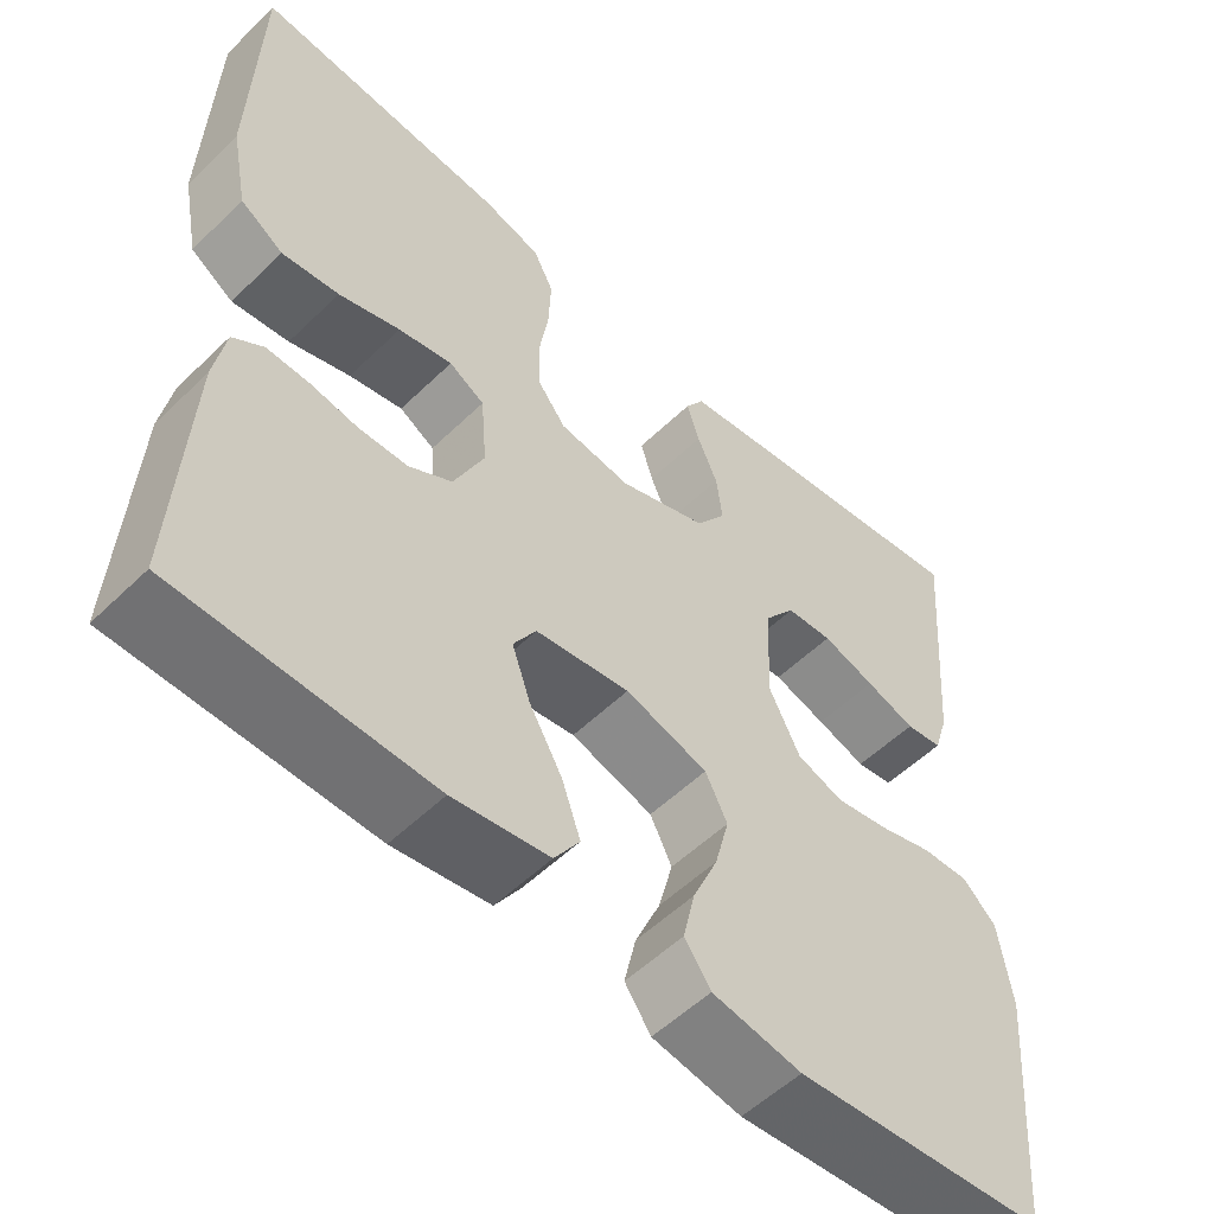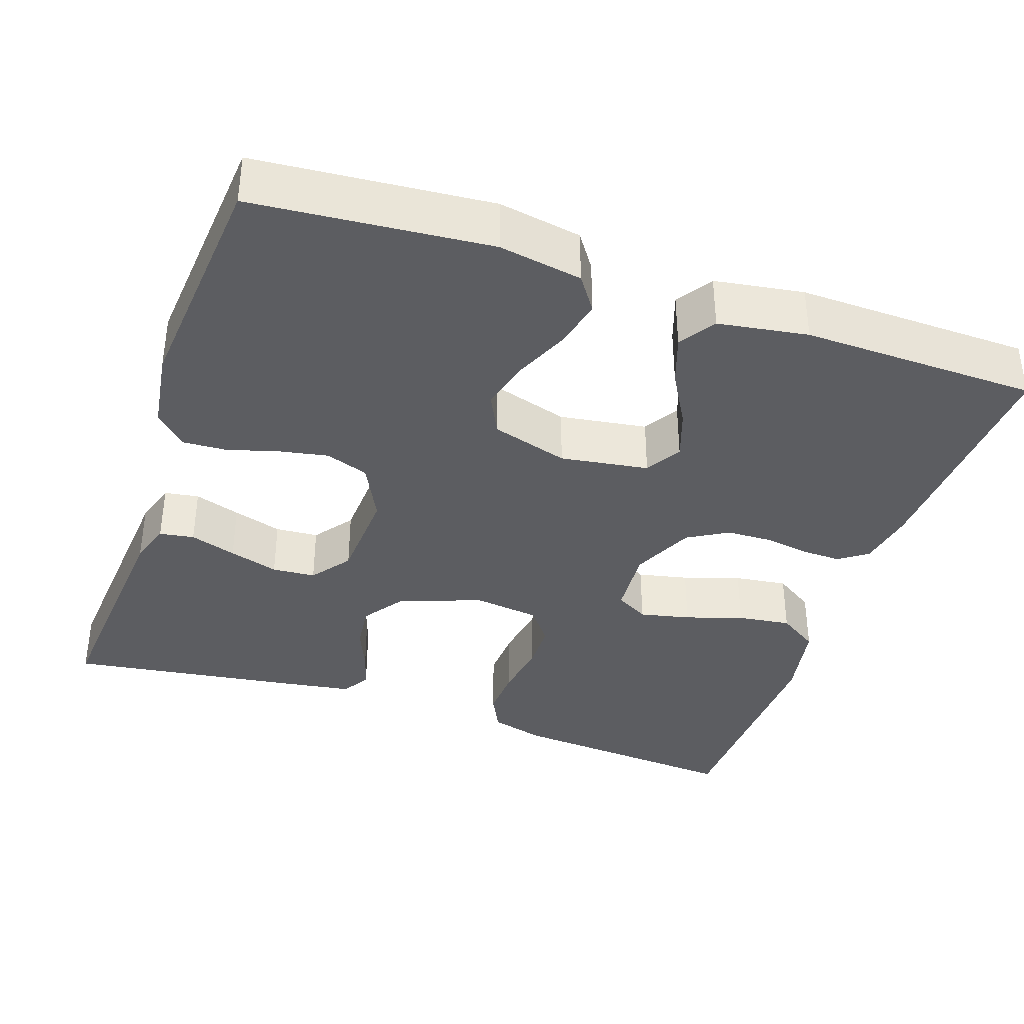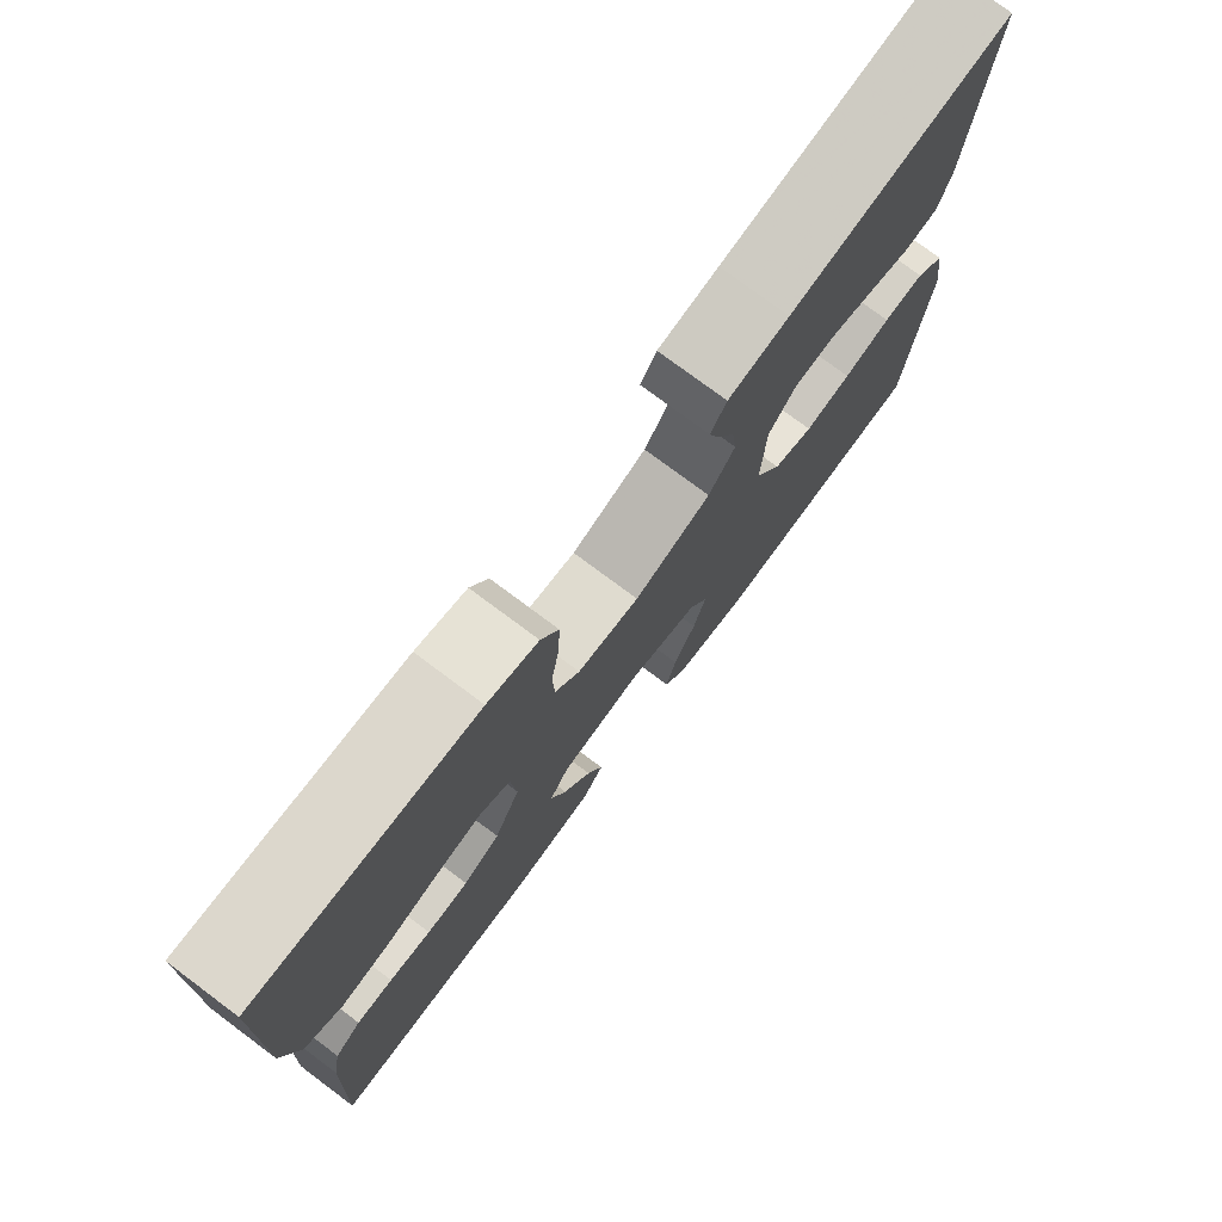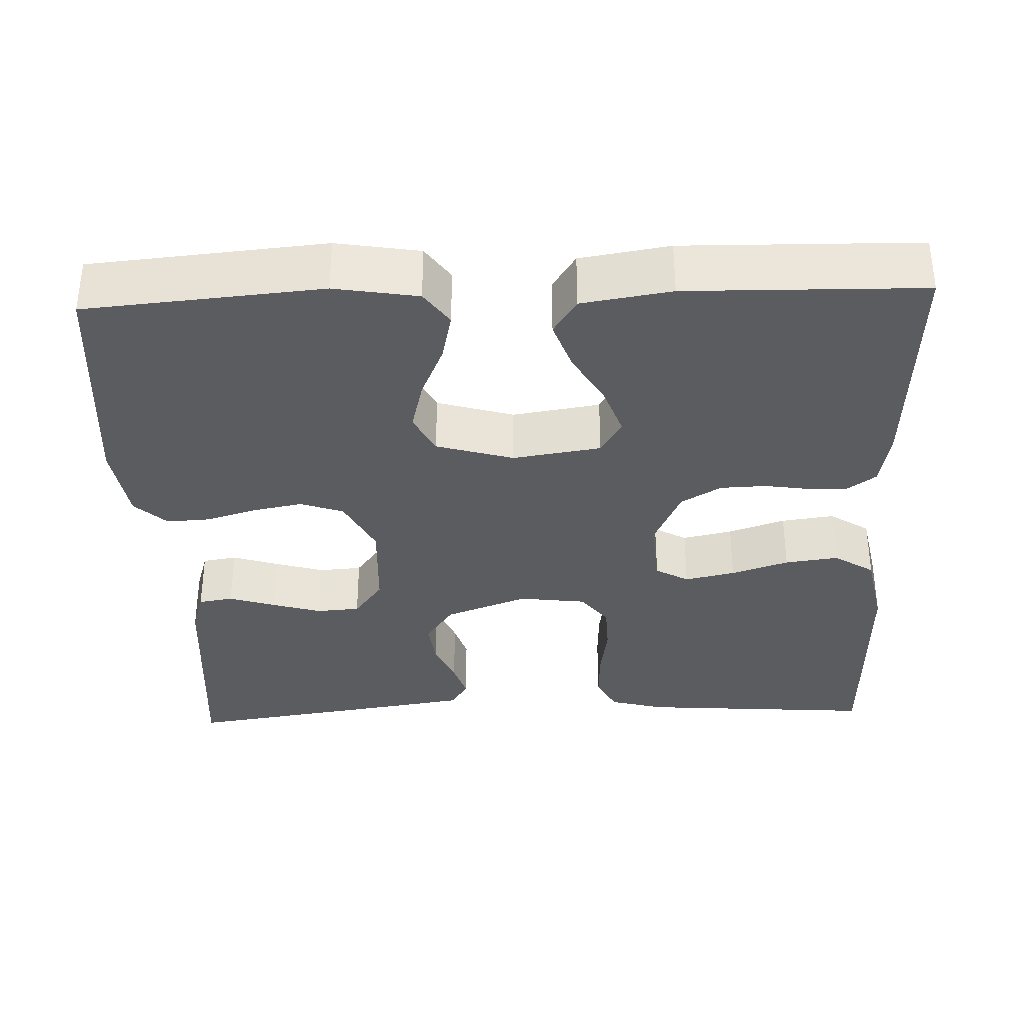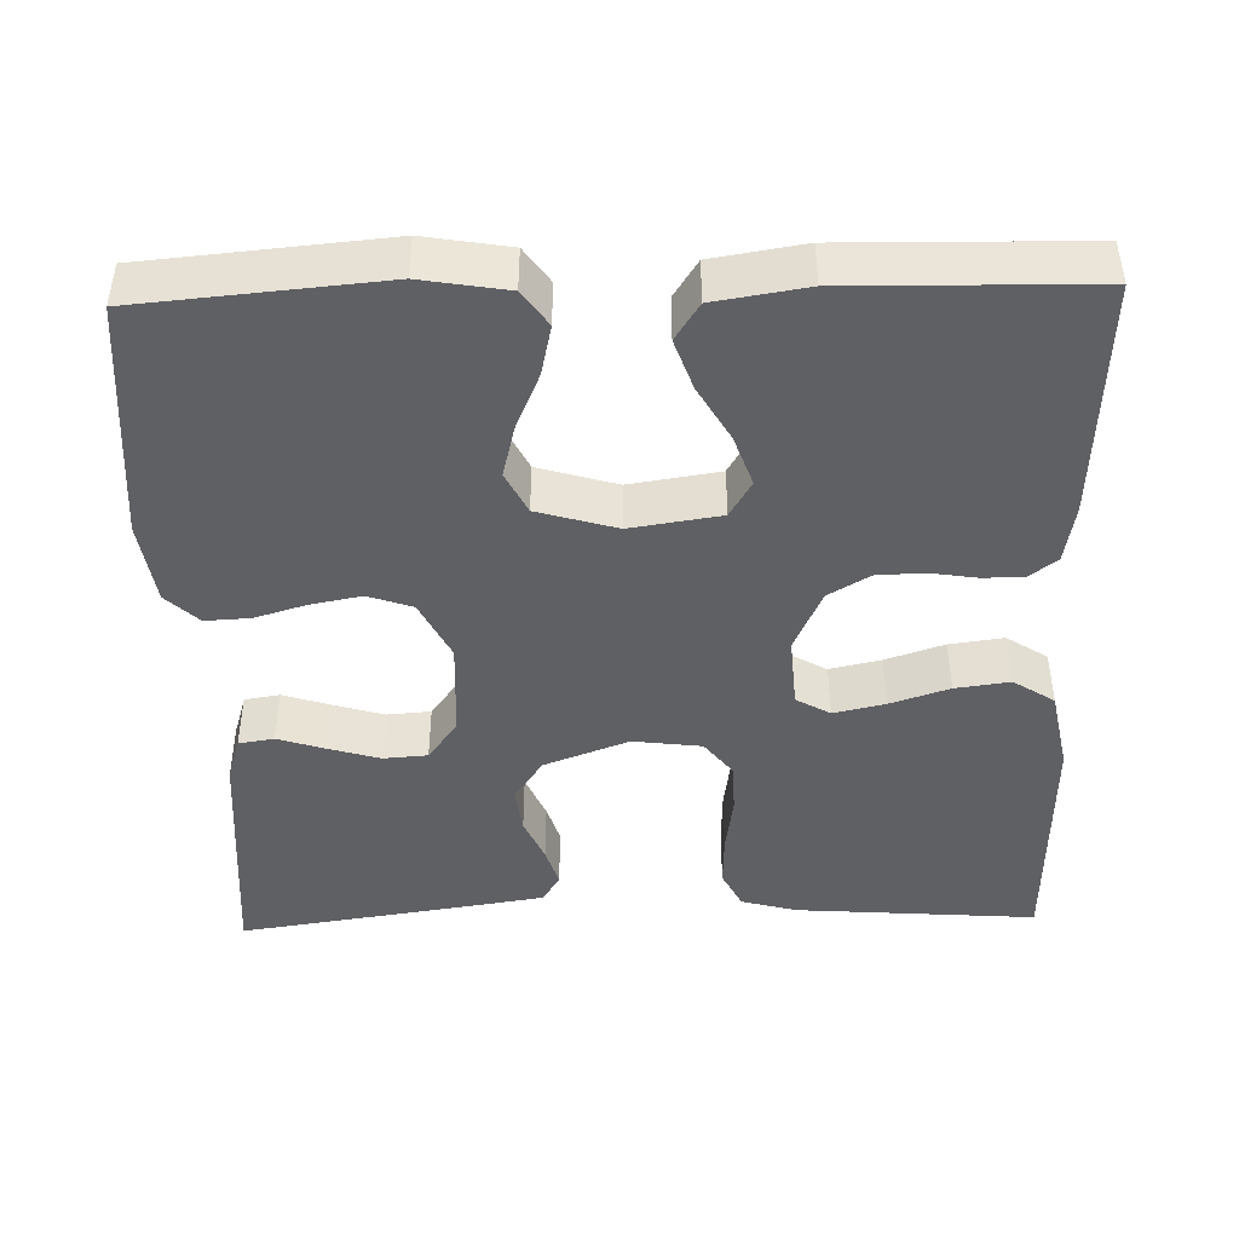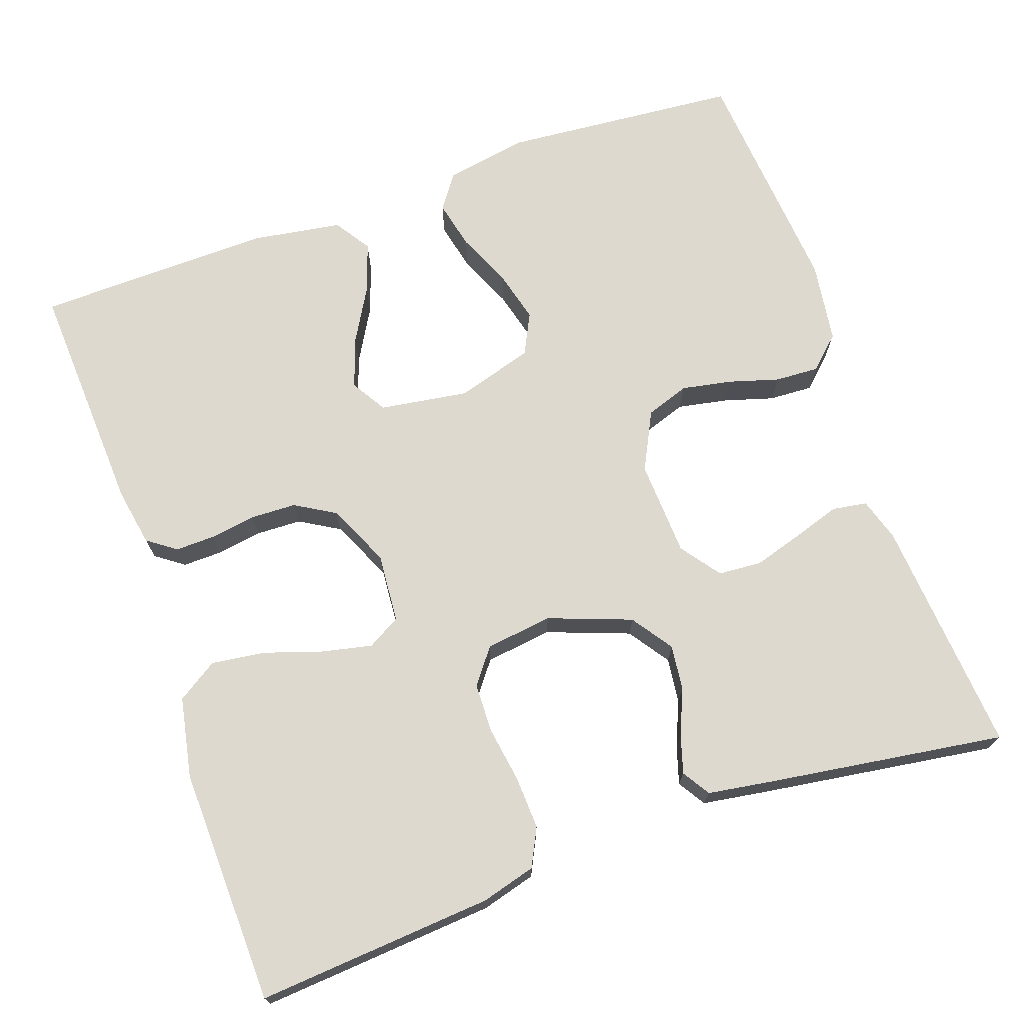
<metadata>
{"format":"obj","ext":"obj","renderer":"f3d","projection":"perspective","resolution":1024,"background":"white","views":[{"elev":-54.6,"azim":-44.4,"up":"+Z"},{"elev":-37.2,"azim":161.0,"up":"+Y"},{"elev":76.9,"azim":-53.3,"up":"+Z"},{"elev":-34.6,"azim":-177.8,"up":"+Y"},{"elev":-44.7,"azim":-178.4,"up":"+Y"},{"elev":71.4,"azim":-19.4,"up":"+Y"}]}
</metadata>
<code>
v 0.5 0.07 -0.5
v 0.2 0.07 -0.526
v 0.094 0.07 -0.508
v 0.063 0.07 -0.464
v 0.077 0.07 -0.402
v 0.107 0.07 -0.333
v 0.124 0.07 -0.267
v 0.098 0.07 -0.215
v 0 0.07 -0.186
v -0.112 0.07 -0.203
v -0.139 0.07 -0.248
v -0.117 0.07 -0.311
v -0.078 0.07 -0.379
v -0.056 0.07 -0.442
v -0.086 0.07 -0.488
v -0.2 0.07 -0.506
v -0.5 0.07 -0.5
v -0.485 0.07 -0.2
v -0.472 0.07 -0.127
v -0.436 0.07 -0.101
v -0.386 0.07 -0.102
v -0.328 0.07 -0.111
v -0.27 0.07 -0.109
v -0.219 0.07 -0.079
v -0.183 0.07 0
v -0.19 0.07 0.088
v -0.232 0.07 0.112
v -0.296 0.07 0.098
v -0.369 0.07 0.074
v -0.437 0.07 0.065
v -0.488 0.07 0.098
v -0.508 0.07 0.2
v -0.5 0.07 0.5
v -0.2 0.07 0.477
v -0.131 0.07 0.458
v -0.107 0.07 0.41
v -0.11 0.07 0.343
v -0.121 0.07 0.272
v -0.119 0.07 0.209
v -0.085 0.07 0.165
v 0 0.07 0.154
v 0.105 0.07 0.193
v 0.141 0.07 0.245
v 0.134 0.07 0.303
v 0.11 0.07 0.359
v 0.095 0.07 0.408
v 0.117 0.07 0.443
v 0.2 0.07 0.456
v 0.5 0.07 0.5
v 0.476 0.07 0.2
v 0.459 0.07 0.145
v 0.415 0.07 0.138
v 0.356 0.07 0.157
v 0.293 0.07 0.176
v 0.238 0.07 0.172
v 0.201 0.07 0.122
v 0.195 0.07 0
v 0.232 0.07 -0.074
v 0.287 0.07 -0.093
v 0.35 0.07 -0.081
v 0.414 0.07 -0.062
v 0.47 0.07 -0.059
v 0.51 0.07 -0.097
v 0.525 0.07 -0.2
v 0.5 0 -0.5
v 0.2 0 -0.526
v 0.094 0 -0.508
v 0.063 0 -0.464
v 0.077 0 -0.402
v 0.107 0 -0.333
v 0.124 0 -0.267
v 0.098 0 -0.215
v 0 0 -0.186
v -0.112 0 -0.203
v -0.139 0 -0.248
v -0.117 0 -0.311
v -0.078 0 -0.379
v -0.056 0 -0.442
v -0.086 0 -0.488
v -0.2 0 -0.506
v -0.5 0 -0.5
v -0.485 0 -0.2
v -0.472 0 -0.127
v -0.436 0 -0.101
v -0.386 0 -0.102
v -0.328 0 -0.111
v -0.27 0 -0.109
v -0.219 0 -0.079
v -0.183 0 0
v -0.19 0 0.088
v -0.232 0 0.112
v -0.296 0 0.098
v -0.369 0 0.074
v -0.437 0 0.065
v -0.488 0 0.098
v -0.508 0 0.2
v -0.5 0 0.5
v -0.2 0 0.477
v -0.131 0 0.458
v -0.107 0 0.41
v -0.11 0 0.343
v -0.121 0 0.272
v -0.119 0 0.209
v -0.085 0 0.165
v 0 0 0.154
v 0.105 0 0.193
v 0.141 0 0.245
v 0.134 0 0.303
v 0.11 0 0.359
v 0.095 0 0.408
v 0.117 0 0.443
v 0.2 0 0.456
v 0.5 0 0.5
v 0.476 0 0.2
v 0.459 0 0.145
v 0.415 0 0.138
v 0.356 0 0.157
v 0.293 0 0.176
v 0.238 0 0.172
v 0.201 0 0.122
v 0.195 0 0
v 0.232 0 -0.074
v 0.287 0 -0.093
v 0.35 0 -0.081
v 0.414 0 -0.062
v 0.47 0 -0.059
v 0.51 0 -0.097
v 0.525 0 -0.2
f 60 61 62 63
f 59 60 63 64
f 58 59 64 1
f 50 51 52 53
f 50 53 54
f 49 50 54 55
f 47 48 49 55
f 44 45 46 47
f 35 36 37 38
f 35 38 39
f 34 35 39
f 33 34 39
f 32 33 39 40
f 28 29 30 31
f 27 28 31 32
f 19 20 21 22
f 19 22 23
f 18 19 23
f 17 18 23
f 16 17 23 24
f 12 13 14 15
f 11 12 15 16
f 3 4 5 6
f 3 6 7
f 58 1 2 3
f 57 58 3 7
f 44 47 55 56
f 43 44 56 57
f 42 43 57 7
f 27 32 40 41
f 26 27 41
f 25 26 41
f 11 16 24 25
f 10 11 25 41
f 9 10 41 42
f 42 7 8
f 8 9 42
f 127 126 125 124
f 128 127 124 123
f 65 128 123 122
f 117 116 115 114
f 118 117 114
f 119 118 114 113
f 119 113 112 111
f 111 110 109 108
f 102 101 100 99
f 103 102 99
f 103 99 98
f 103 98 97
f 104 103 97 96
f 95 94 93 92
f 96 95 92 91
f 86 85 84 83
f 87 86 83
f 87 83 82
f 87 82 81
f 88 87 81 80
f 79 78 77 76
f 80 79 76 75
f 70 69 68 67
f 71 70 67
f 67 66 65 122
f 71 67 122 121
f 120 119 111 108
f 121 120 108 107
f 71 121 107 106
f 105 104 96 91
f 105 91 90
f 105 90 89
f 89 88 80 75
f 105 89 75 74
f 106 105 74 73
f 72 71 106
f 106 73 72
f 1 65 66 2
f 2 66 67 3
f 3 67 68 4
f 4 68 69 5
f 5 69 70 6
f 6 70 71 7
f 7 71 72 8
f 8 72 73 9
f 9 73 74 10
f 10 74 75 11
f 11 75 76 12
f 12 76 77 13
f 13 77 78 14
f 14 78 79 15
f 15 79 80 16
f 16 80 81 17
f 17 81 82 18
f 18 82 83 19
f 19 83 84 20
f 20 84 85 21
f 21 85 86 22
f 22 86 87 23
f 23 87 88 24
f 24 88 89 25
f 25 89 90 26
f 26 90 91 27
f 27 91 92 28
f 28 92 93 29
f 29 93 94 30
f 30 94 95 31
f 31 95 96 32
f 32 96 97 33
f 33 97 98 34
f 34 98 99 35
f 35 99 100 36
f 36 100 101 37
f 37 101 102 38
f 38 102 103 39
f 39 103 104 40
f 40 104 105 41
f 41 105 106 42
f 42 106 107 43
f 43 107 108 44
f 44 108 109 45
f 45 109 110 46
f 46 110 111 47
f 47 111 112 48
f 48 112 113 49
f 49 113 114 50
f 50 114 115 51
f 51 115 116 52
f 52 116 117 53
f 53 117 118 54
f 54 118 119 55
f 55 119 120 56
f 56 120 121 57
f 57 121 122 58
f 58 122 123 59
f 59 123 124 60
f 60 124 125 61
f 61 125 126 62
f 62 126 127 63
f 63 127 128 64
f 64 128 65 1

</code>
